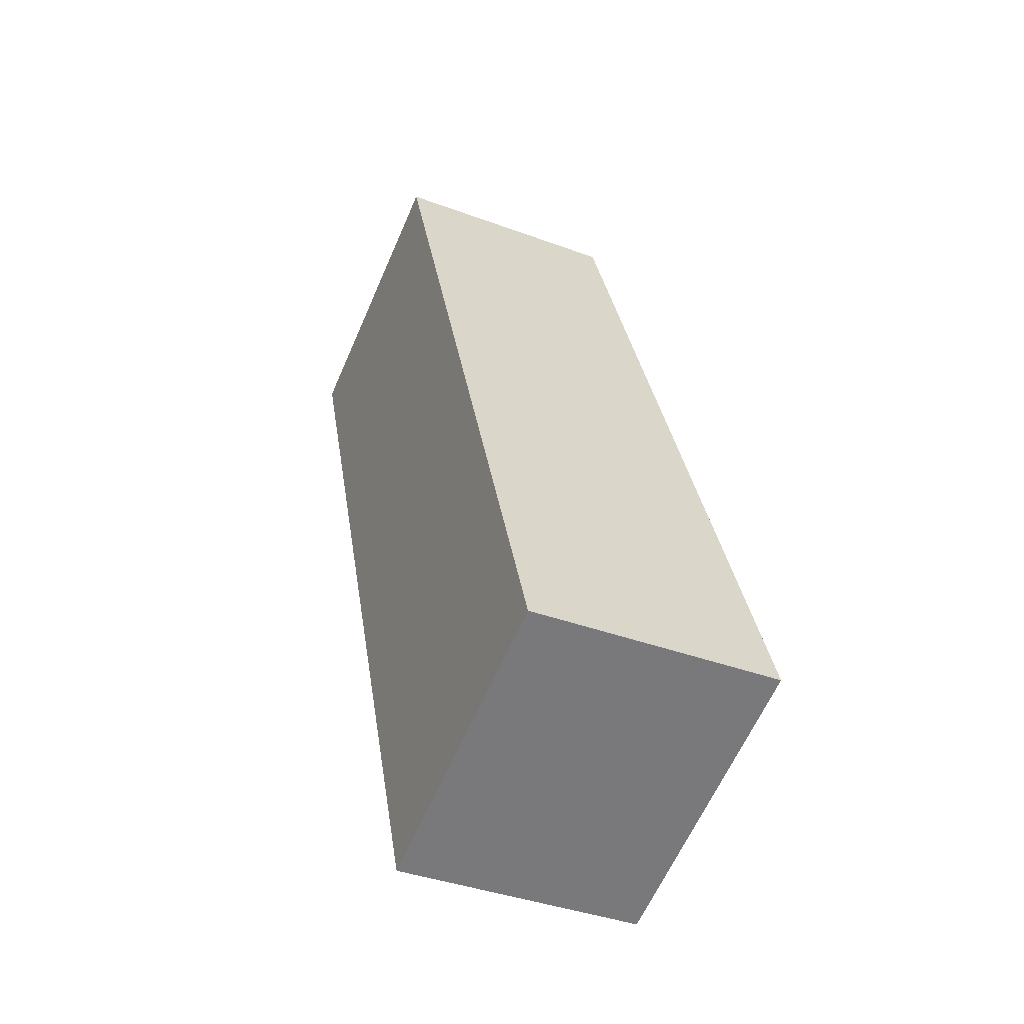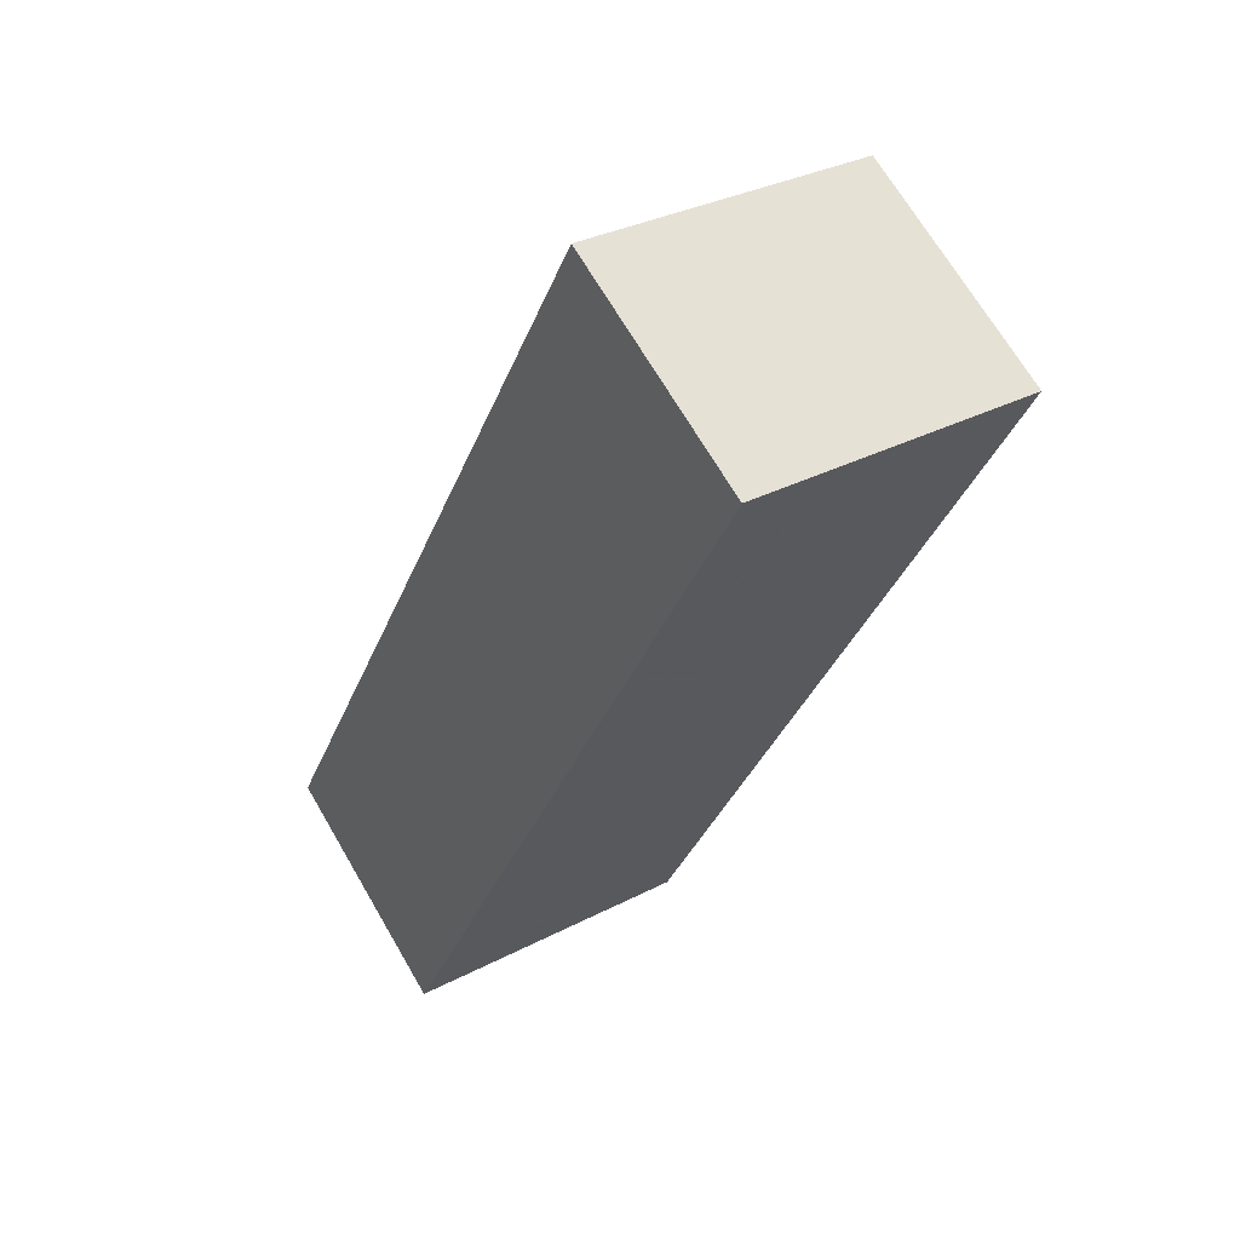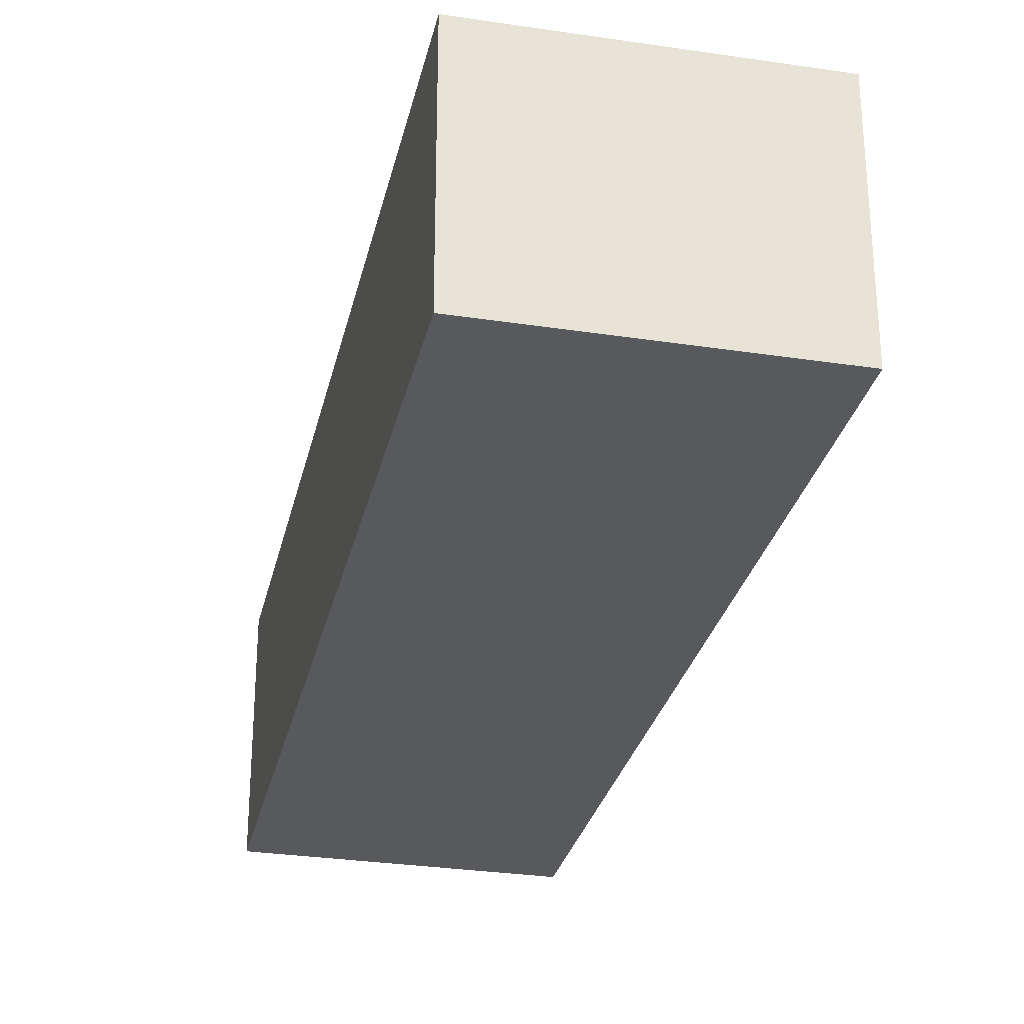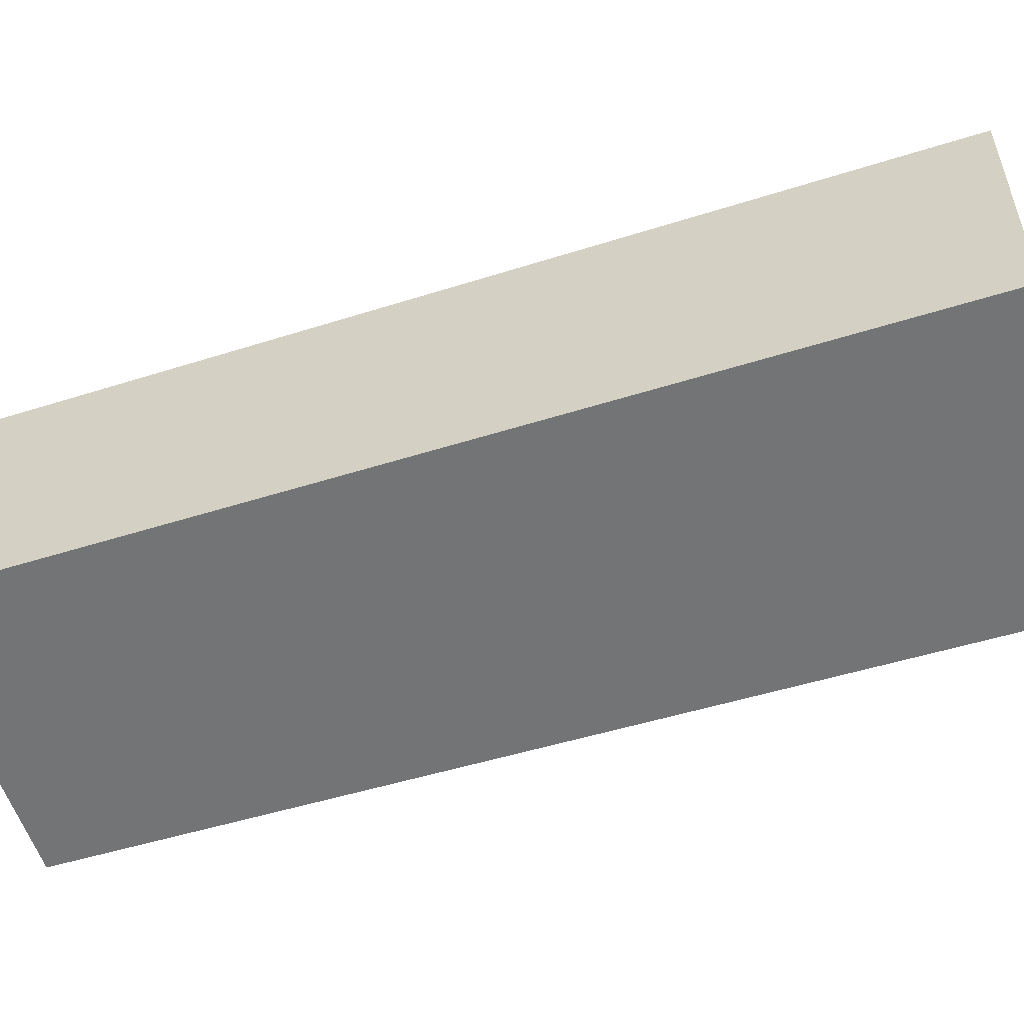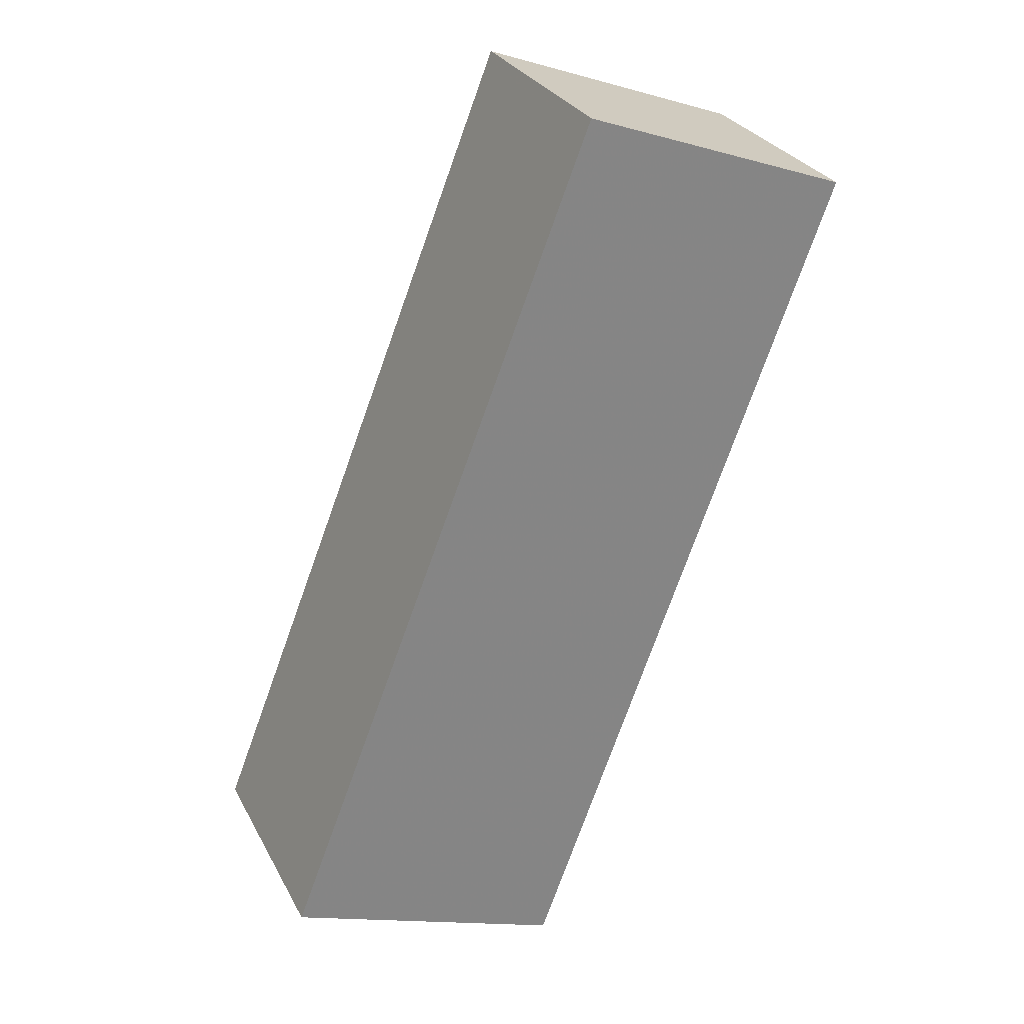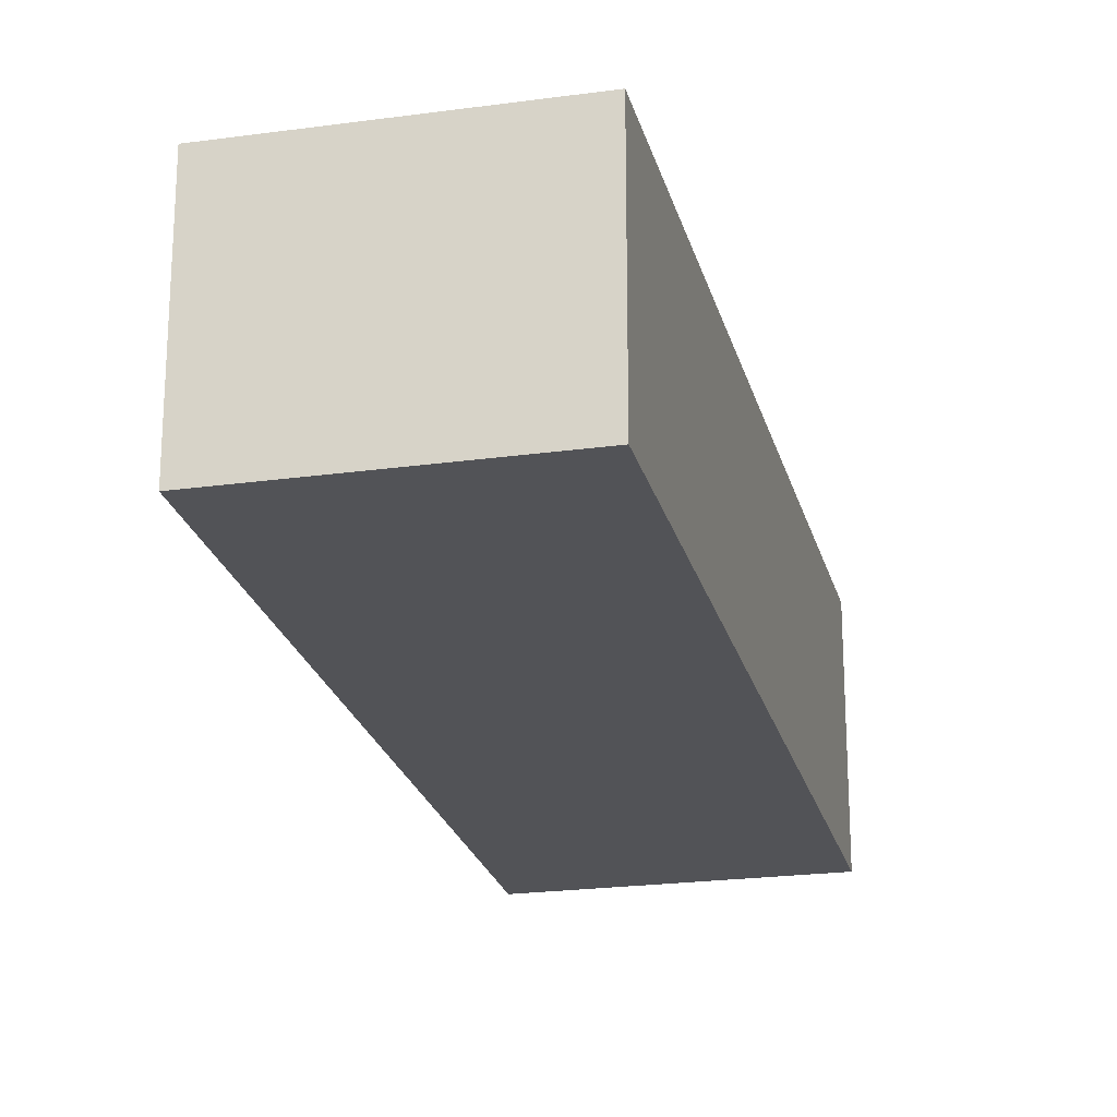
<metadata>
{"format":"obj","ext":"obj","renderer":"f3d","projection":"perspective","resolution":1024,"background":"white","views":[{"elev":-38.8,"azim":65.0,"up":"+Y"},{"elev":69.0,"azim":149.7,"up":"+Y"},{"elev":-30.0,"azim":7.9,"up":"+Z"},{"elev":-56.1,"azim":-51.6,"up":"+Z"},{"elev":28.7,"azim":156.7,"up":"+Y"},{"elev":-22.4,"azim":-146.2,"up":"+Z"}]}
</metadata>
<code>
v -341.8 -2406 5.575
v -348.2 -2408 5.552
v -355.2 -2389 5.374
v -349.1 -2387 5.396
v -349 -2387 5.399
v -355.1 -2389 5.376
v -349 -2387 5.399
v -341.8 -2406 5.575
v -349.1 -2387 5.396
v -352.7 -2389 5.385
v -345.5 -2407 5.561
v -352.8 -2388 5.382
v -341.8 -2406 5.574
v -345.5 -2407 5.561
v -348.2 -2408 5.551
v -341.8 -2406 5.574
v -341.8 -2406 5.575
v -341.8 -2406 5.575
v -341.8 -2406 8.882e-16
v -341.8 -2406 0
v -348.2 -2408 5.551
v -348.2 -2408 5.552
v -348.2 -2408 0
v -348.2 -2408 0
v -352.8 -2388 5.382
v -355.2 -2389 5.374
v -355.2 -2389 0
v -352.8 -2388 0
v -349 -2387 5.399
v -349.1 -2387 5.396
v -349.1 -2387 0
v -349 -2387 8.882e-16
v -341.8 -2406 5.574
v -349 -2387 5.399
v -349 -2387 8.882e-16
v -341.8 -2406 0
v -355.2 -2389 5.374
v -355.1 -2389 5.376
v -355.1 -2389 0
v -355.2 -2389 0
v -345.5 -2407 5.561
v -341.8 -2406 5.575
v -341.8 -2406 0
v -345.5 -2407 -8.882e-16
v -349.1 -2387 5.396
v -349.1 -2387 5.396
v -349.1 -2387 0
v -349.1 -2387 0
v -348.2 -2408 5.552
v -345.5 -2407 5.561
v -345.5 -2407 -8.882e-16
v -348.2 -2408 0
v -349.1 -2387 5.396
v -352.8 -2388 5.382
v -352.8 -2388 0
v -349.1 -2387 0
v -355.1 -2389 5.376
v -348.2 -2408 5.551
v -348.2 -2408 0
v -355.1 -2389 0
v -341.8 -2406 5.575
v -341.8 -2406 5.574
v -341.8 -2406 0
v -341.8 -2406 8.882e-16
v -341.8 -2406 0
v -348.2 -2408 0
v -355.2 -2389 0
v -349.1 -2387 0
f 10 6 3 12
f 15 6 10 14
f 13 7 5 16
f 9 4 5 7
f 14 10 7 13
f 12 9 7 10
f 13 8 11 14
f 14 11 2 15
f 16 1 8 13
f 18 19 20 17
f 22 23 24 21
f 26 27 28 25
f 30 31 32 29
f 34 35 36 33
f 38 39 40 37
f 42 43 44 41
f 46 47 48 45
f 50 51 52 49
f 54 55 56 53
f 58 59 60 57
f 62 63 64 61
f 66 67 68 65

</code>
